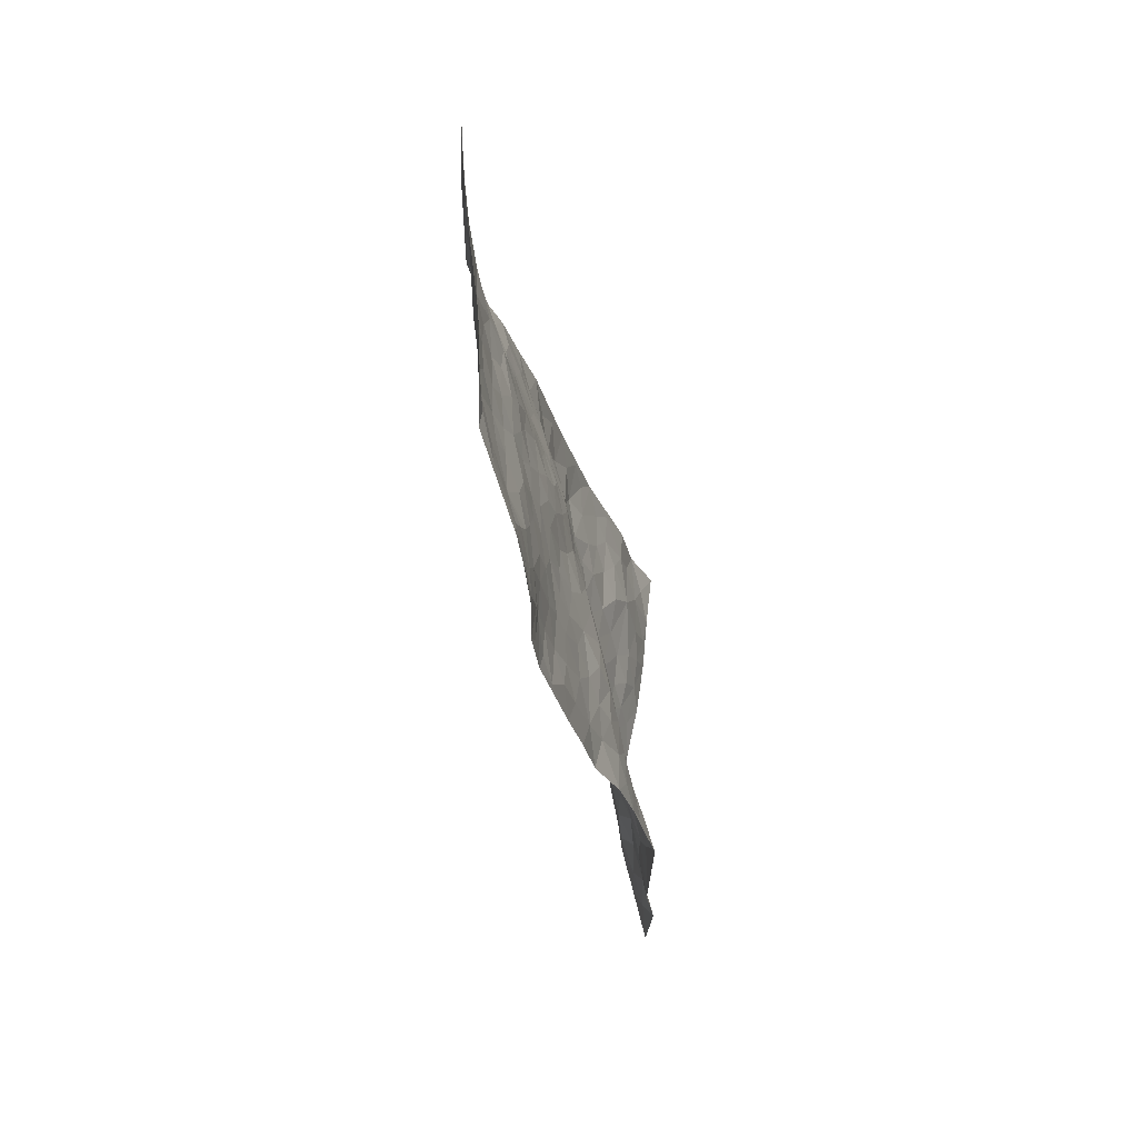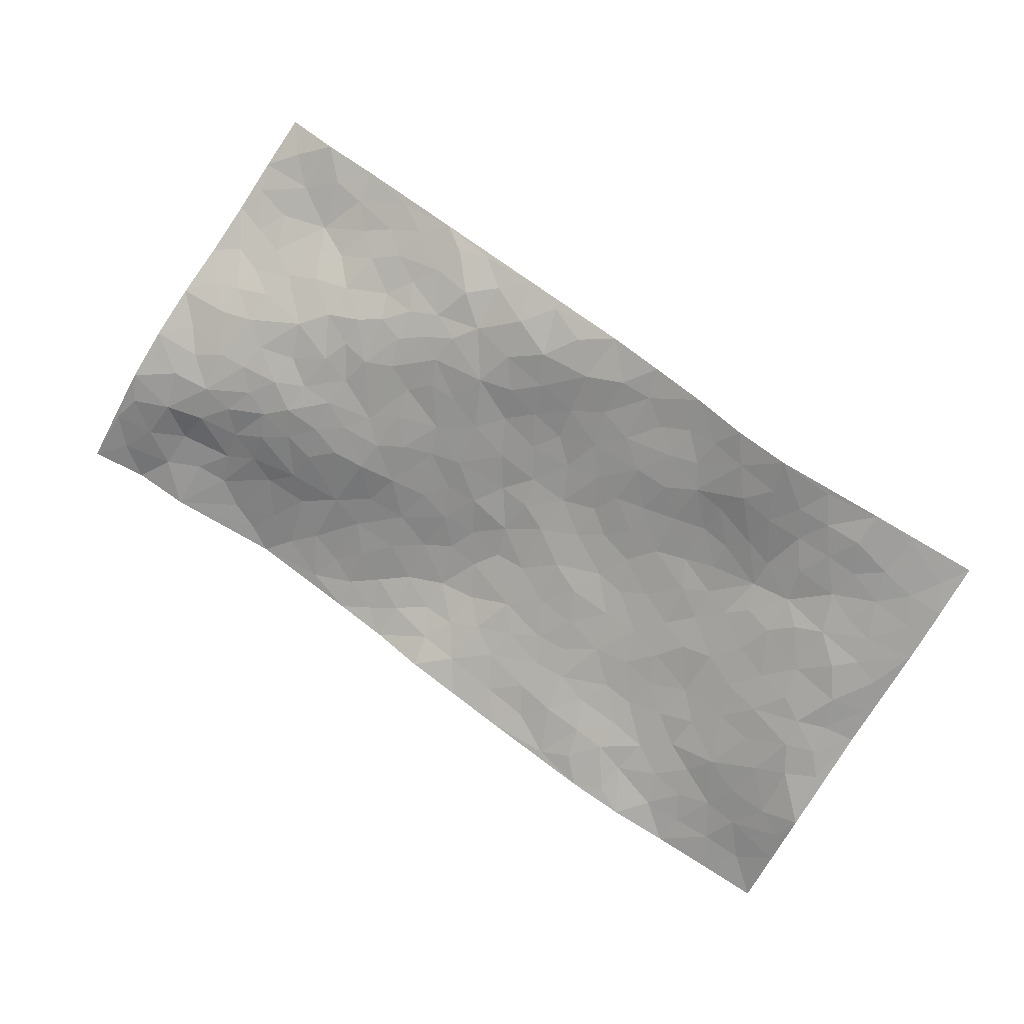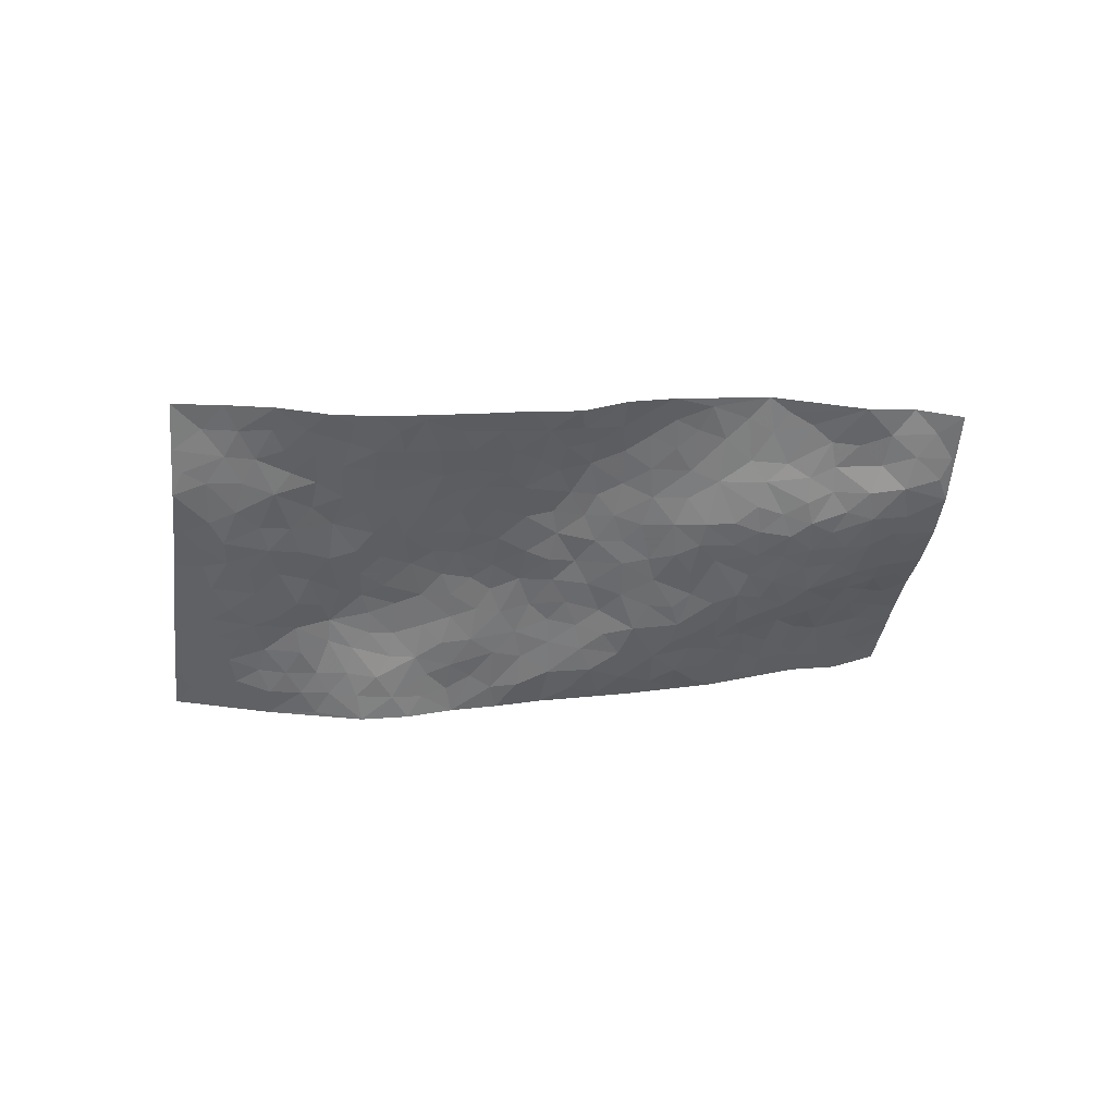
<metadata>
{"format":"obj","ext":"obj","renderer":"f3d","projection":"perspective","resolution":1024,"background":"white","views":[{"elev":-60.5,"azim":-87.5,"up":"+Y"},{"elev":12.0,"azim":-171.9,"up":"+Y"},{"elev":-43.7,"azim":24.4,"up":"+Z"}]}
</metadata>
<code>
v 2.587 0.5223 0.2829
v 3.109 -0.3134 0.2316
v 0.9321 -0.4739 -0.07095
v 1.427 -1.33 0.02719
v 2.644 0.1074 0.1788
v 2.856 0.1096 0.2045
v 2.676 0.1636 0.2085
v 1.766 0.03366 0.02925
v 2.721 0.3137 0.2532
v 2.72 0.2123 0.228
v 2.384 0.4034 0.2127
v 2.655 0.4186 0.2668
v 2.518 0.1472 0.1749
v 2.489 0.4652 0.2338
v 2.624 0.2124 0.2171
v 2.18 0.2843 0.1375
v 2.67 0.3554 0.2558
v 2.101 0.04501 0.07979
v 2.589 0.1553 0.1885
v 2.553 0.3653 0.2392
v 2.576 0.4443 0.2546
v 2.469 0.3806 0.2199
v 2.397 0.2655 0.1903
v 2.413 0.3354 0.2069
v 2.608 0.2965 0.2378
v 2.673 0.262 0.2376
v 2.503 0.2693 0.2185
v 2.456 0.2044 0.1909
v 2.753 0.06197 0.1783
v 2.788 0.2104 0.2331
v 2.896 -0.4343 0.2378
v 2.334 0.1192 0.1386
v 1.627 -0.2366 -0.004297
v 2.987 -0.1016 0.1815
v 2.278 -0.1114 0.111
v 2.818 -0.2059 0.1778
v 2.87 -0.2586 0.2107
v 2.488 -0.04377 0.1353
v 2.587 -0.1745 0.1445
v 2.68 -0.5553 0.2593
v 2.936 -0.05992 0.1803
v 2.618 -0.1055 0.1443
v 2.477 -0.4047 0.1813
v 2.343 0.0584 0.1211
v 2.272 0.07963 0.1137
v 2.268 0.1502 0.13
v 2.471 -0.2787 0.1462
v 2.361 -0.2553 0.1297
v 1.859 -0.4544 0.08712
v 2.164 0.01939 0.08495
v 2.25 -0.3773 0.1432
v 2.404 -0.3104 0.1408
v 2.052 0.1424 0.08606
v 2.662 -0.2486 0.1693
v 2.202 0.07352 0.09884
v 2.827 -0.04495 0.1729
v 1.97 -0.2408 0.09288
v 1.883 -0.2827 0.08384
v 1.736 -0.5051 0.0587
v 2.12 -0.3856 0.13
v 2.183 -0.3537 0.1328
v 1.999 -0.5497 0.1206
v 2.482 0.06475 0.1445
v 2.699 -0.07012 0.1524
v 2.993 -0.1677 0.1905
v 2.305 0.2102 0.149
v 2.083 0.2136 0.1068
v 2.683 0.04613 0.1647
v 2.375 0.2015 0.1642
v 2.292 0.3306 0.1746
v 1.974 0.16 0.07947
v 2.329 0.2714 0.1718
v 2.254 0.2683 0.1504
v 2.15 0.2255 0.1165
v 2.201 0.1786 0.1173
v 2.879 -0.09273 0.1716
v 3.041 -0.2115 0.2066
v 2.655 -0.02083 0.154
v 2.274 -0.8106 0.1372
v 2.798 -0.1297 0.1617
v 2.405 0.0555 0.129
v 2.438 -0.0953 0.1321
v 2.042 -0.4545 0.1282
v 2.046 -0.3498 0.1195
v 1.969 -0.3232 0.1027
v 1.938 -0.009714 0.04776
v 2.592 -0.2441 0.1603
v 2.835 0.02415 0.1857
v 2.744 -0.179 0.1649
v 2.3 0.01292 0.109
v 2.437 0.1284 0.1581
v 2.542 -0.2945 0.1632
v 2.155 -0.2896 0.117
v 2.209 -0.2017 0.113
v 2.65 -0.1872 0.1537
v 1.834 -0.05904 0.0373
v 2.378 -0.1877 0.1288
v 2.206 -0.03373 0.09146
v 2.223 -0.2708 0.1236
v 2.11 -0.1974 0.1002
v 2.923 0.005203 0.1846
v 2.686 -0.1347 0.1531
v 2.758 -0.04178 0.1611
v 2.131 0.13 0.08802
v 2.482 -0.1527 0.1365
v 2.556 0.03964 0.1486
v 2.038 -0.173 0.09357
v 2.019 -0.1005 0.07394
v 2.518 -0.2215 0.1461
v 2.037 -0.6426 0.1235
v 1.875 -0.1452 0.06162
v 1.963 -0.1591 0.07902
v 1.903 -0.2116 0.0795
v 2.318 -0.05456 0.1097
v 2.027 -0.01997 0.06636
v 2.573 -0.04556 0.1484
v 2.435 -0.004079 0.1299
v 2.385 -0.04621 0.1195
v 2.292 -0.2548 0.1237
v 2.163 -0.1302 0.09765
v 2.305 -0.1813 0.1179
v 2.096 -0.07937 0.08059
v 2.047 -0.2679 0.1059
v 2.544 -0.1136 0.1434
v 1.944 -0.08626 0.05988
v 1.996 0.06689 0.0615
v 2.238 0.02079 0.09783
v 2.779 0.1346 0.2047
v 2.719 0.1184 0.1934
v 1.894 -0.372 0.09486
v 1.709 -0.2772 0.02435
v 1.951 -0.4477 0.1053
v 1.99 -0.3902 0.1088
v 1.817 -0.3856 0.07553
v 1.347 -0.8041 -0.04231
v 1.792 -0.4491 0.07218
v 1.696 -0.3714 0.03514
v 1.912 -0.5316 0.09409
v 2.17 -0.8771 0.1161
v 2.326 -0.3434 0.1425
v 1.853 -0.9372 0.0524
v 1.86 -1.073 0.0434
v 2.337 -0.5189 0.1803
v 2.246 -0.6708 0.1731
v 2.217 -0.09655 0.0996
v 2.444 -0.2129 0.1366
v 1.856 0.02899 0.03907
v 1.911 0.09812 0.0591
v 1.664 -0.03103 -0.003801
v 2.185 -0.7038 0.1506
v 2.125 -0.5523 0.1547
v 1.51 -0.3555 -0.02507
v 1.621 -0.3911 0.01567
v 1.529 -0.7245 0.004436
v 1.595 -0.7069 0.0192
v 1.455 -0.3232 -0.05498
v 1.439 -0.4344 -0.03077
v 1.594 -0.4902 0.02127
v 2.062 -0.5222 0.1394
v 2.126 -0.4683 0.1463
v 2.252 -0.5099 0.1722
v 2.182 -0.5101 0.1611
v 2.208 -0.6078 0.1741
v 2.196 -0.4339 0.1477
v 2.132 -0.6363 0.154
v 2.067 -0.9425 0.08979
v 2.249 -0.7425 0.1535
v 2.417 -0.5452 0.1964
v 2.374 -0.6103 0.1999
v 2.425 -0.4655 0.1874
v 2.474 -0.6872 0.2153
v 2.307 -0.4401 0.1632
v 2.387 -0.3971 0.1662
v 2.297 -0.5985 0.189
v 2.371 -0.7511 0.186
v 1.955 -0.7144 0.09719
v 1.951 -0.6239 0.1022
v 1.786 -0.6433 0.06502
v 1.803 -0.5471 0.07524
v 1.874 -0.6714 0.07995
v 1.781 -0.8222 0.0572
v 1.807 -0.7336 0.06379
v 1.892 -0.7393 0.08086
v 2.178 -0.7897 0.1296
v 2.112 -0.7064 0.1321
v 2.076 -0.7707 0.1137
v 1.996 -0.8392 0.08906
v 1.894 -0.8093 0.07378
v 1.866 -0.5935 0.08067
v 2.96 -0.2501 0.2092
v 2.76 -0.3061 0.2074
v 2.905 -0.1801 0.182
v 3.001 -0.3698 0.2524
v 3.03 -0.2904 0.2279
v 2.923 -0.3292 0.2303
v 2.839 -0.3379 0.2224
v 2.748 -0.4383 0.2405
v 2.777 -0.3734 0.2278
v 2.731 -0.2459 0.1839
v 2.653 -0.3655 0.2093
v 2.691 -0.3081 0.195
v 2.652 -0.4627 0.2333
v 2.538 -0.5069 0.2162
v 2.71 -0.4947 0.2495
v 2.57 -0.4161 0.2074
v 2.61 -0.5278 0.2391
v 2.546 -0.6112 0.229
v 2.586 -0.3476 0.1878
v 2.488 -0.5641 0.2145
v 2.45 -0.6218 0.2128
v 2.027 -0.7148 0.1117
v 1.956 -0.7832 0.08963
v 2.08 -0.8573 0.1041
v 1.844 -0.8632 0.06165
v 1.928 -0.8914 0.06782
v 1.943 -1.002 0.06368
v 1.998 -0.9145 0.08456
v 1.874 -1.004 0.04891
v 1.688 -0.585 0.04544
v 1.752 -0.5864 0.06246
v 1.659 -0.7342 0.03381
v 1.733 -0.7583 0.04891
v 1.716 -0.6792 0.04866
v 1.566 -0.3141 -0.01606
v 1.524 -0.5028 0.004568
v 1.637 -0.6516 0.03159
v 1.664 -0.4772 0.03691
v 2.328 -0.679 0.1869
v 2.401 -0.6848 0.2017
v 1.565 -0.2484 -0.02263
v 1.261 -0.3004 -0.08989
v 1.76 -0.3538 0.05202
v 1.726 -0.4348 0.04935
v 1.396 -0.4828 -0.03101
v 1.645 -1.204 0.04048
v 1.058 -0.6899 -0.06108
v 1.759 -0.916 0.04781
v 1.404 -0.7576 -0.02941
v 1.728 -0.8584 0.0477
v 1.187 -0.9034 -0.03899
v 1.346 -0.5669 -0.03644
v 1.567 -0.6314 0.01713
v 1.263 -0.6379 -0.05497
v 1.497 -0.614 0.0004584
v 1.363 -0.2287 -0.09642
v 1.814 -0.2256 0.05645
v 1.385 -0.2999 -0.07636
v 1.809 -0.3061 0.06283
v 1.546 -0.4109 -0.0002444
v 1.157 -0.6482 -0.06142
v 1.455 -0.6955 -0.01575
v 1.323 -0.3408 -0.07602
v 1.597 -0.5637 0.02102
v 1.438 -0.6006 -0.01764
v 1.641 -0.3146 0.007096
v 1.496 -0.4478 -0.01025
v 1.584 -0.1719 -0.01924
v 1.467 -0.1638 -0.07387
v 1.563 -0.09692 -0.03385
v 1.654 -0.1685 0.002574
v 1.792 -0.1441 0.04111
v 1.738 -0.2022 0.02818
v 1.324 -0.4134 -0.06117
v 1.321 -0.7331 -0.04506
v 1.243 -0.5455 -0.05633
v 1.259 -0.3765 -0.07865
v 1.393 -0.644 -0.03323
v 1.329 -0.6308 -0.04576
v 1.178 -0.7069 -0.05845
v 1.422 -0.8407 -0.02814
v 1.254 -0.4526 -0.06796
v 1.194 -0.4925 -0.06764
v 1.239 -0.7188 -0.05863
v 1.141 -0.7562 -0.05606
v 1.235 -0.8036 -0.0546
v 1.428 -0.5372 -0.01394
v 1.123 -0.4842 -0.07443
v 1.523 -0.1962 -0.04491
v 1.461 -0.2435 -0.06474
v 1.746 -0.06825 0.0168
v 1.683 -0.1015 0.00414
v 1.314 -1.118 -0.03977
v 1.187 -0.4164 -0.08232
v 1.321 -0.4936 -0.05274
v 1.163 -0.8299 -0.04734
v 1.253 -0.8743 -0.04472
v 1.206 -0.6018 -0.0586
v 1.394 -0.3739 -0.05766
v 1.146 -0.3502 -0.08805
v 1.535 -0.5648 0.01085
v 0.9974 -0.5082 -0.07093
v 0.9949 -0.582 -0.06838
v 1.143 -0.558 -0.06527
v 1.064 -0.5398 -0.06971
v 1.067 -0.4049 -0.08096
v 1.062 -0.6148 -0.0654
v 1.482 -0.789 -0.01097
v 1.499 -0.8688 -0.006237
v 1.588 -0.8154 0.0228
v 1.415 -0.9894 -0.02459
v 1.618 -0.9557 0.02802
v 1.269 -0.9996 -0.04041
v 1.44 -0.9161 -0.02104
v 1.342 -0.9218 -0.04277
v 1.52 -0.9863 -0.001681
v 1.317 -0.8615 -0.04568
v 1.278 -0.935 -0.04433
v 1.342 -0.9959 -0.03759
v 1.571 -0.8927 0.01638
v 1.65 -0.8802 0.03296
v 1.672 -0.8083 0.03768
v 1.468 -1.141 0.007256
v 1.599 -1.084 0.02679
v 1.468 -1.055 -0.005284
v 1.395 -1.1 -0.01763
v 1.527 -1.096 0.0155
v 1.372 -1.223 -0.005942
v 1.58 -1.015 0.02135
v 1.362 -1.158 -0.01945
v 1.604 -1.151 0.03258
v 1.536 -1.267 0.03606
v 1.753 -1.138 0.03332
v 1.532 -1.187 0.0261
v 1.456 -1.233 0.02094
v 1.676 -1.111 0.0376
v 1.75 -1.027 0.04249
v 1.796 -0.9747 0.04296
v 1.791 -1.081 0.03888
v 1.697 -0.9662 0.03911
v 1.66 -1.035 0.03402
f 29 6 128
f 12 21 20
f 26 10 9
f 55 45 46
f 27 19 15
f 26 9 17
f 101 6 88
f 12 1 21
f 7 15 19
f 125 86 96
f 84 123 85
f 129 29 128
f 25 27 15
f 12 20 17
f 73 75 66
f 22 14 11
f 26 17 25
f 9 12 17
f 25 15 26
f 5 129 7
f 52 146 48
f 55 18 50
f 7 19 5
f 20 27 25
f 124 82 105
f 41 76 34
f 20 14 22
f 14 20 21
f 14 21 1
f 24 22 11
f 24 27 22
f 72 66 69
f 69 32 91
f 70 24 11
f 24 23 27
f 17 20 25
f 27 20 22
f 10 15 7
f 10 26 15
f 23 28 27
f 27 13 19
f 28 23 69
f 13 27 28
f 119 121 94
f 10 7 129
f 6 30 128
f 9 10 30
f 36 192 80
f 80 102 89
f 118 81 44
f 64 103 78
f 115 126 86
f 45 32 46
f 91 63 13
f 129 68 29
f 95 87 54
f 95 54 199
f 202 40 204
f 82 97 105
f 29 88 6
f 18 55 104
f 148 126 71
f 38 82 124
f 50 18 122
f 117 82 38
f 5 19 106
f 82 117 118
f 80 64 102
f 127 45 55
f 194 77 190
f 98 35 114
f 39 124 105
f 127 50 98
f 106 19 13
f 66 75 46
f 39 95 42
f 63 117 38
f 95 89 102
f 101 56 76
f 51 140 99
f 18 53 126
f 62 83 132
f 45 127 90
f 112 113 57
f 103 29 68
f 130 85 58
f 109 39 105
f 35 94 121
f 113 246 58
f 151 165 163
f 120 100 94
f 114 127 98
f 192 190 65
f 95 39 87
f 36 191 37
f 67 104 74
f 56 101 88
f 13 63 106
f 192 34 76
f 268 241 243
f 108 115 125
f 93 84 60
f 133 84 85
f 156 288 157
f 101 76 41
f 80 103 64
f 105 97 146
f 99 61 51
f 92 109 47
f 125 96 111
f 158 227 153
f 75 104 55
f 69 66 32
f 81 91 32
f 106 78 68
f 42 64 78
f 77 34 65
f 24 70 72
f 75 73 16
f 16 71 67
f 2 34 77
f 13 28 91
f 103 56 88
f 56 80 76
f 72 69 23
f 11 16 70
f 16 73 70
f 16 67 74
f 115 18 126
f 24 72 23
f 73 72 70
f 16 74 75
f 72 73 66
f 32 45 44
f 84 83 60
f 66 46 32
f 78 106 116
f 117 63 81
f 67 53 104
f 103 68 78
f 69 91 28
f 36 80 89
f 106 38 116
f 106 68 5
f 81 118 117
f 62 132 138
f 32 44 81
f 53 67 71
f 57 58 85
f 123 100 107
f 93 60 61
f 33 230 224
f 8 96 147
f 132 133 130
f 140 48 119
f 93 100 123
f 122 98 50
f 164 60 160
f 53 71 126
f 125 112 108
f 193 194 195
f 75 55 46
f 63 91 81
f 56 103 80
f 196 198 31
f 18 104 53
f 121 48 97
f 38 106 63
f 118 97 82
f 97 35 121
f 51 172 140
f 130 134 49
f 87 39 109
f 288 252 263
f 97 114 35
f 47 43 92
f 57 113 58
f 248 130 58
f 34 101 41
f 114 90 127
f 116 124 42
f 145 94 35
f 118 114 97
f 167 79 175
f 98 145 35
f 85 123 57
f 43 47 52
f 199 36 89
f 42 78 116
f 159 83 62
f 88 29 103
f 74 104 75
f 118 44 90
f 173 140 172
f 42 95 102
f 190 192 37
f 65 190 77
f 89 95 199
f 125 111 112
f 92 87 109
f 18 115 122
f 177 180 176
f 112 57 107
f 109 105 146
f 93 94 100
f 285 286 275
f 96 86 147
f 137 232 131
f 57 123 107
f 87 92 208
f 49 134 136
f 132 130 49
f 161 164 162
f 50 127 55
f 122 108 107
f 122 107 100
f 48 140 52
f 118 90 114
f 99 119 94
f 123 84 93
f 36 37 192
f 48 121 119
f 120 122 100
f 39 42 124
f 38 124 116
f 248 58 246
f 44 45 90
f 98 122 120
f 146 52 47
f 94 93 99
f 168 209 170
f 212 183 188
f 202 197 200
f 42 102 64
f 107 108 112
f 99 93 61
f 8 280 96
f 112 111 113
f 125 115 86
f 115 108 122
f 128 30 10
f 5 68 129
f 10 129 128
f 132 49 138
f 83 84 133
f 130 133 85
f 83 133 132
f 248 134 130
f 156 152 224
f 151 110 165
f 212 186 211
f 153 224 249
f 254 251 244
f 246 261 262
f 225 158 249
f 49 136 179
f 185 184 150
f 214 188 181
f 181 188 182
f 161 163 174
f 143 170 172
f 110 211 185
f 184 79 167
f 174 228 169
f 62 110 159
f 163 150 144
f 210 169 229
f 170 143 168
f 176 211 110
f 98 120 145
f 94 145 120
f 48 146 97
f 109 146 47
f 148 86 126
f 147 86 148
f 71 8 148
f 8 147 148
f 244 276 254
f 232 136 134
f 174 143 161
f 60 83 160
f 163 162 151
f 159 160 83
f 261 281 262
f 259 281 149
f 219 220 59
f 246 113 111
f 33 255 131
f 157 256 152
f 137 255 153
f 230 278 279
f 262 260 33
f 154 155 242
f 131 255 137
f 248 131 232
f 281 280 149
f 259 258 278
f 220 179 59
f 159 151 160
f 162 160 151
f 164 61 60
f 228 174 144
f 144 174 163
f 159 110 151
f 161 172 164
f 186 184 185
f 161 162 163
f 61 164 51
f 160 162 164
f 187 217 213
f 150 163 165
f 205 202 200
f 79 184 139
f 170 43 173
f 174 169 143
f 161 143 172
f 167 144 150
f 176 180 183
f 172 170 173
f 223 226 221
f 185 150 165
f 99 140 119
f 207 206 203
f 172 51 164
f 43 52 173
f 173 52 140
f 167 175 228
f 228 229 169
f 210 168 169
f 177 110 62
f 189 138 179
f 62 138 177
f 136 232 233
f 181 182 222
f 150 184 167
f 178 180 189
f 49 179 138
f 177 138 189
f 180 178 182
f 178 179 220
f 307 308 304
f 222 223 221
f 215 187 188
f 176 183 212
f 187 213 186
f 214 215 188
f 185 211 186
f 237 181 239
f 182 188 183
f 110 185 165
f 216 215 141
f 211 176 212
f 182 183 180
f 176 110 177
f 213 184 186
f 178 189 179
f 177 189 180
f 195 190 37
f 197 198 200
f 195 194 190
f 34 192 65
f 80 192 76
f 37 196 195
f 194 2 77
f 193 2 194
f 196 37 191
f 31 193 195
f 198 196 191
f 31 195 196
f 199 201 191
f 197 204 31
f 198 191 201
f 31 198 197
f 201 199 54
f 36 199 191
f 54 208 201
f 208 43 205
f 208 54 87
f 198 201 200
f 206 205 203
f 43 170 203
f 210 207 209
f 40 202 206
f 31 204 40
f 197 202 204
f 208 205 200
f 43 203 205
f 205 206 202
f 203 209 207
f 171 40 207
f 40 206 207
f 208 200 201
f 43 208 92
f 170 209 203
f 168 143 169
f 207 210 171
f 168 210 209
f 188 187 212
f 212 187 186
f 166 139 213
f 184 213 139
f 237 214 181
f 215 214 141
f 216 141 218
f 213 217 166
f 142 166 216
f 217 216 166
f 187 215 217
f 216 217 215
f 237 141 214
f 142 216 218
f 223 222 182
f 179 136 59
f 223 220 219
f 267 238 251
f 237 327 141
f 223 182 178
f 158 290 253
f 220 223 178
f 59 233 227
f 233 59 136
f 248 246 131
f 153 249 158
f 251 254 267
f 223 219 226
f 111 261 246
f 297 251 238
f 276 256 157
f 167 228 144
f 229 228 175
f 175 171 229
f 229 171 210
f 260 257 33
f 265 271 272
f 266 289 283
f 269 243 250
f 249 224 152
f 266 283 271
f 227 233 137
f 253 227 158
f 325 313 320
f 135 264 275
f 310 329 239
f 270 298 297
f 249 256 225
f 275 273 269
f 311 222 221
f 155 154 299
f 234 276 157
f 310 311 299
f 222 239 181
f 221 226 155
f 266 263 252
f 242 290 244
f 264 273 275
f 273 264 243
f 242 244 154
f 276 290 225
f 288 234 157
f 240 282 302
f 275 286 306
f 225 290 158
f 234 263 284
f 241 254 276
f 233 232 137
f 137 153 227
f 264 135 238
f 244 251 154
f 260 259 257
f 227 253 219
f 33 224 255
f 154 297 299
f 240 302 307
f 297 154 251
f 264 268 243
f 253 226 219
f 271 284 263
f 277 294 293
f 290 242 253
f 241 234 284
f 59 227 219
f 242 155 226
f 252 245 231
f 157 152 156
f 257 230 33
f 152 256 249
f 278 230 257
f 262 33 131
f 224 153 255
f 259 278 257
f 134 248 232
f 230 279 224
f 96 261 111
f 261 96 280
f 280 281 261
f 246 262 131
f 252 247 245
f 268 267 241
f 283 277 272
f 288 247 252
f 275 274 285
f 295 291 294
f 267 268 264
f 263 234 288
f 309 310 299
f 290 276 244
f 283 272 271
f 267 254 241
f 265 243 241
f 236 240 285
f 297 238 270
f 303 305 298
f 241 276 234
f 221 155 299
f 272 277 293
f 250 243 287
f 286 285 240
f 284 271 265
f 271 263 266
f 295 3 291
f 225 256 276
f 241 284 265
f 289 266 231
f 3 292 291
f 321 235 323
f 293 294 296
f 279 278 258
f 245 279 258
f 279 156 224
f 260 281 259
f 280 8 149
f 262 281 260
f 231 266 252
f 267 264 238
f 306 304 270
f 283 289 295
f 243 269 273
f 236 269 250
f 294 292 296
f 274 236 285
f 269 274 275
f 250 287 293
f 245 289 231
f 236 274 269
f 156 279 247
f 242 226 253
f 247 279 245
f 243 265 287
f 288 156 247
f 265 272 293
f 296 292 236
f 293 287 265
f 295 294 277
f 277 283 295
f 236 250 296
f 289 3 295
f 292 294 291
f 293 296 250
f 300 304 308
f 325 320 235
f 329 330 326
f 270 304 303
f 270 303 298
f 309 305 301
f 135 306 270
f 299 297 298
f 298 309 299
f 238 135 270
f 300 314 305
f 303 300 305
f 304 306 307
f 300 303 304
f 282 319 315
f 322 325 235
f 275 306 135
f 307 306 286
f 240 307 286
f 308 307 302
f 302 282 308
f 308 282 315
f 305 309 298
f 310 309 301
f 310 301 329
f 310 239 311
f 222 311 239
f 299 311 221
f 319 312 315
f 312 323 316
f 301 305 318
f 305 314 316
f 300 308 315
f 316 314 312
f 312 314 315
f 315 314 300
f 323 312 324
f 316 313 318
f 282 4 317
f 330 313 325
f 4 321 324
f 235 320 323
f 282 317 319
f 312 319 317
f 326 325 322
f 316 320 313
f 316 318 305
f 142 218 327
f 327 218 141
f 316 323 320
f 324 312 317
f 4 324 317
f 321 323 324
f 318 313 330
f 328 326 322
f 326 327 329
f 329 327 237
f 326 328 327
f 322 142 328
f 327 328 142
f 329 237 239
f 301 318 330
f 326 330 325
f 330 329 301

</code>
